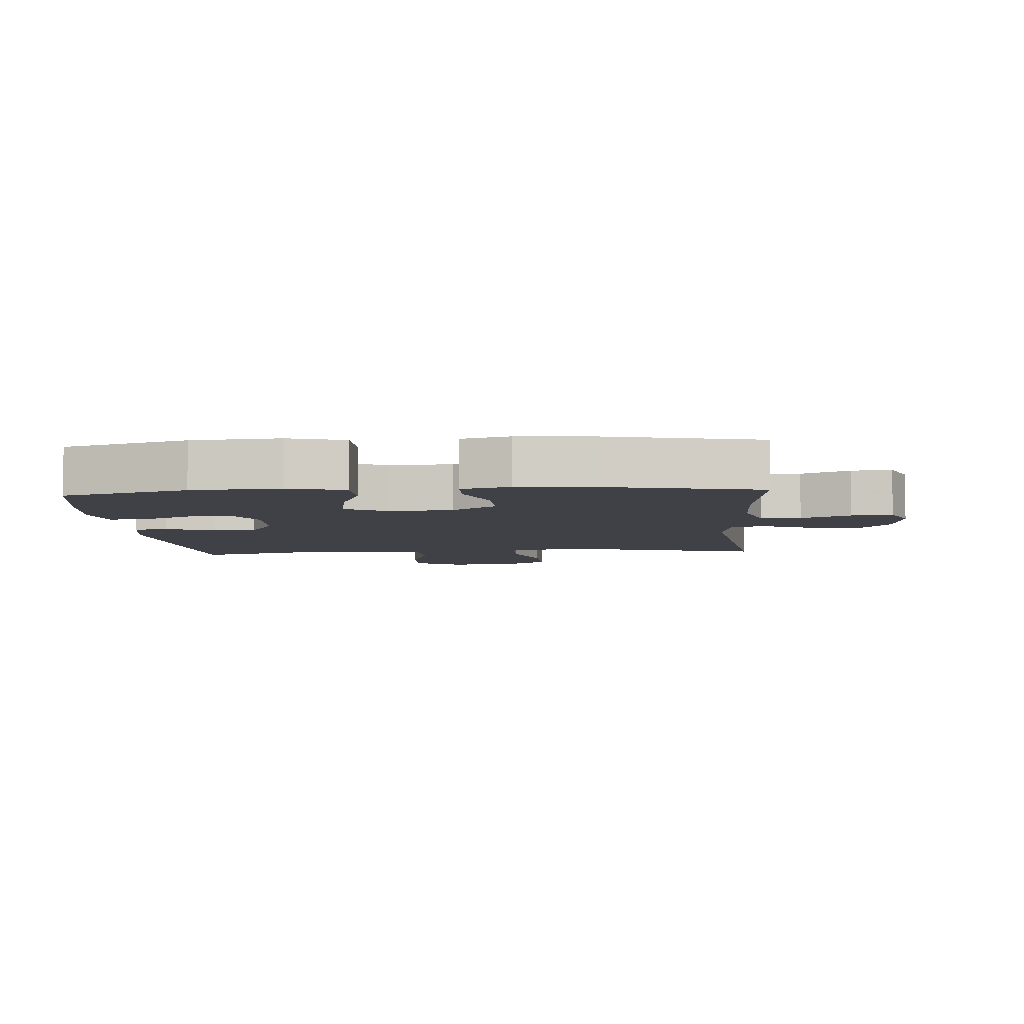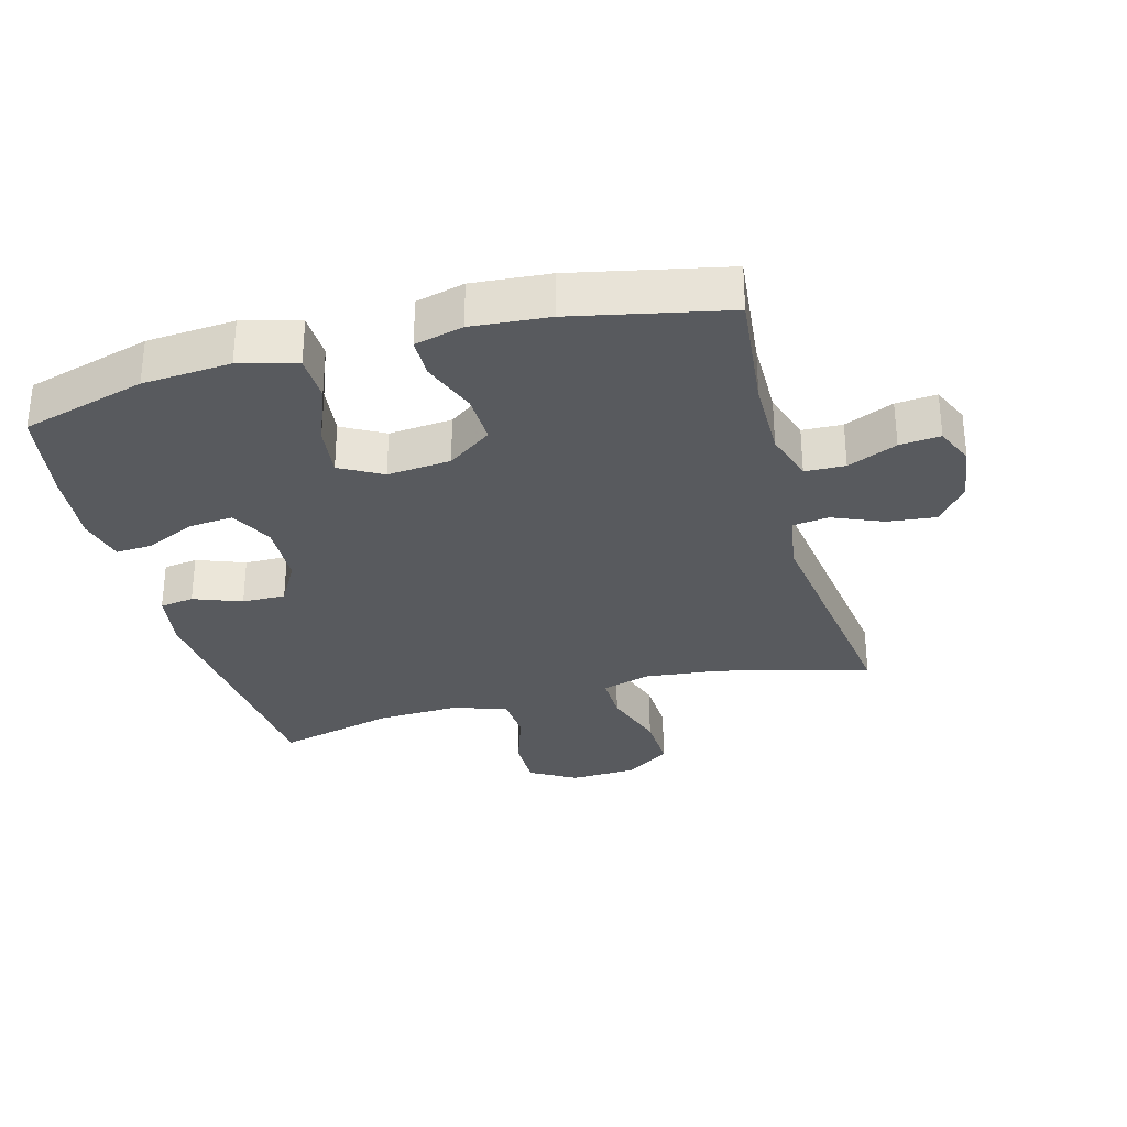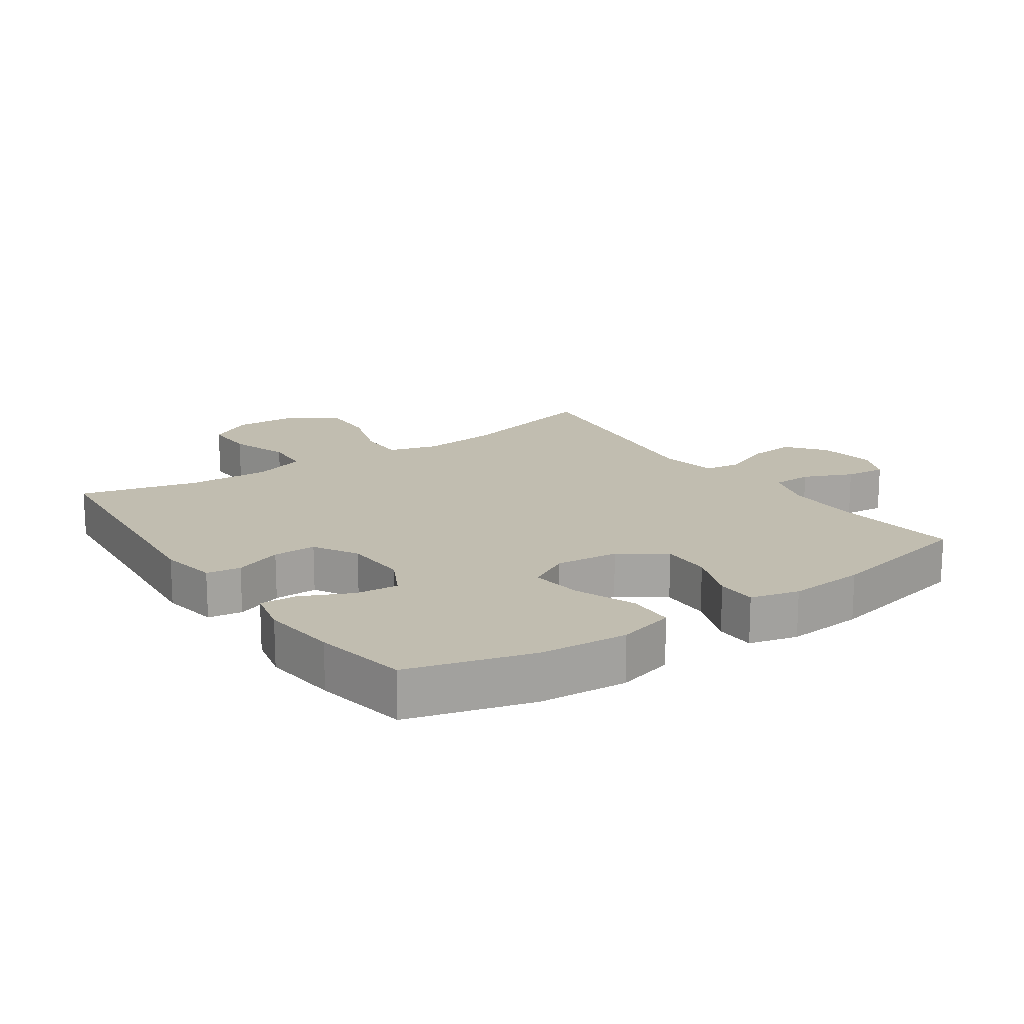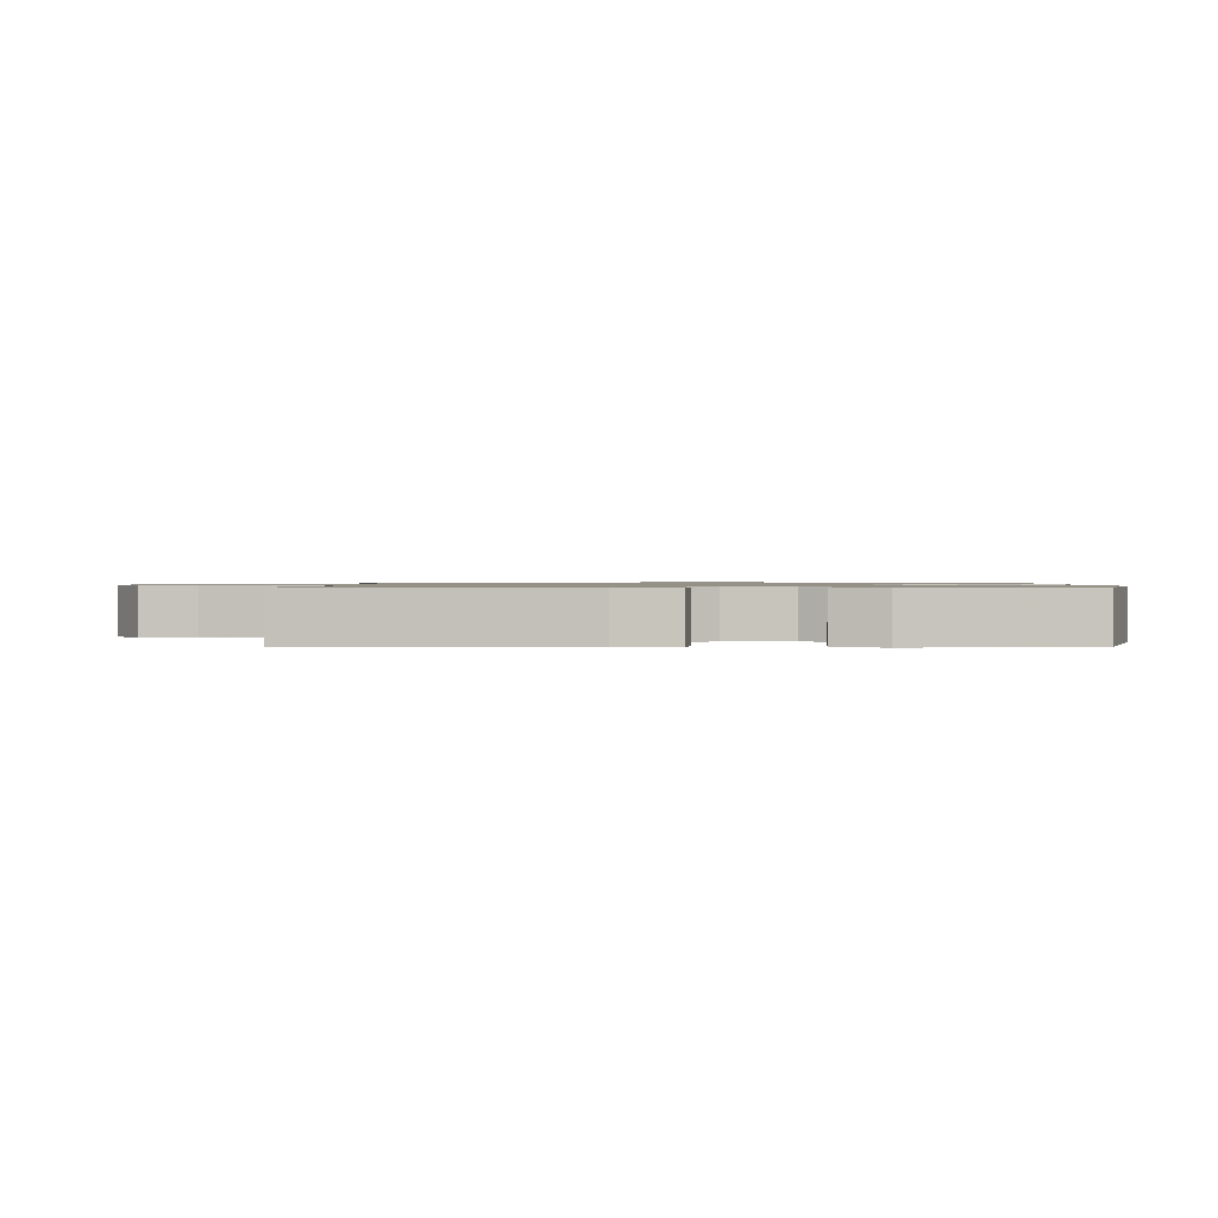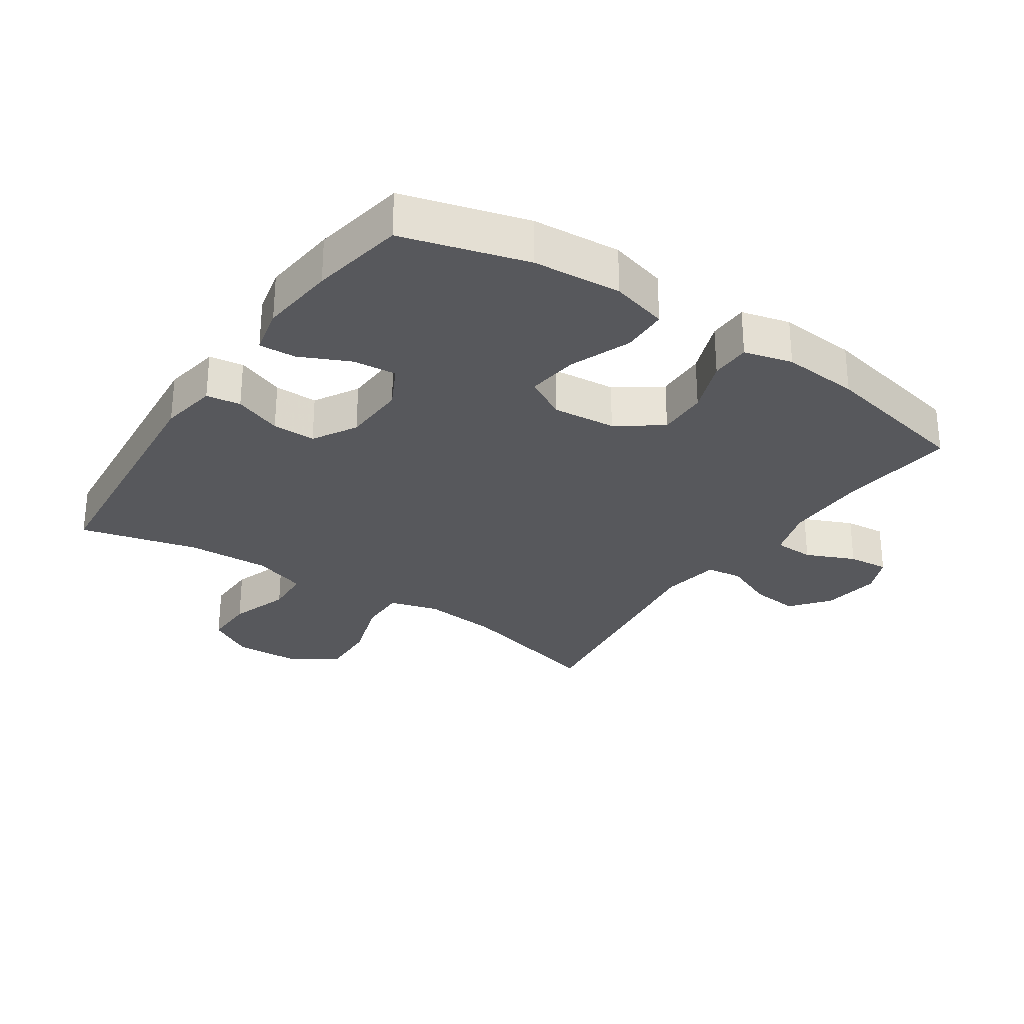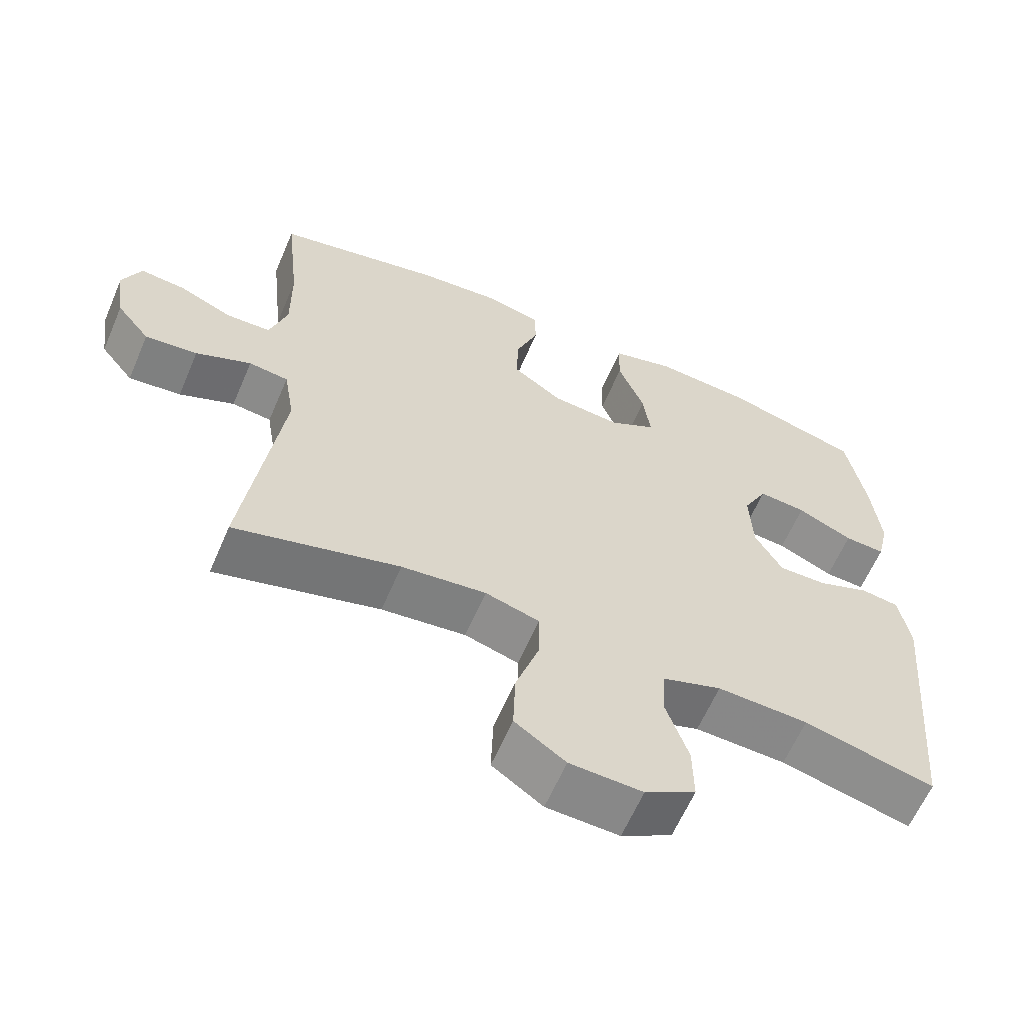
<metadata>
{"format":"obj","ext":"obj","renderer":"f3d","projection":"perspective","resolution":1024,"background":"white","views":[{"elev":-6.0,"azim":4.2,"up":"+Y"},{"elev":-30.9,"azim":15.3,"up":"+Y"},{"elev":16.7,"azim":-34.6,"up":"+Y"},{"elev":0.9,"azim":-89.3,"up":"+Y"},{"elev":-28.7,"azim":-34.0,"up":"+Y"},{"elev":-62.0,"azim":156.8,"up":"+Z"}]}
</metadata>
<code>
v 0.5 0.07 -0.5
v 0.268 0.07 -0.439
v 0.149 0.07 -0.426
v 0.073 0.07 -0.448
v 0.074 0.07 -0.522
v 0.107 0.07 -0.622
v 0.11 0.07 -0.711
v 0.039 0.07 -0.76
v -0.063 0.07 -0.764
v -0.134 0.07 -0.723
v -0.133 0.07 -0.642
v -0.102 0.07 -0.549
v -0.106 0.07 -0.477
v -0.189 0.07 -0.449
v -0.317 0.07 -0.454
v -0.5 0.07 -0.5
v -0.537 0.07 -0.092
v -0.522 0.07 -0.003
v -0.469 0.07 0.005
v -0.395 0.07 -0.023
v -0.328 0.07 -0.024
v -0.289 0.07 0.044
v -0.285 0.07 0.143
v -0.319 0.07 0.209
v -0.386 0.07 0.203
v -0.464 0.07 0.167
v -0.521 0.07 0.164
v -0.538 0.07 0.237
v -0.526 0.07 0.355
v -0.5 0.07 0.5
v -0.308 0.07 0.554
v -0.172 0.07 0.564
v -0.084 0.07 0.54
v -0.082 0.07 0.468
v -0.119 0.07 0.374
v -0.129 0.07 0.294
v -0.064 0.07 0.258
v 0.034 0.07 0.267
v 0.103 0.07 0.316
v 0.101 0.07 0.394
v 0.069 0.07 0.479
v 0.07 0.07 0.541
v 0.145 0.07 0.56
v 0.264 0.07 0.55
v 0.5 0.07 0.5
v 0.48 0.07 0.312
v 0.479 0.07 0.19
v 0.504 0.07 0.111
v 0.566 0.07 0.109
v 0.642 0.07 0.142
v 0.705 0.07 0.148
v 0.731 0.07 0.088
v 0.718 0.07 -0.002
v 0.671 0.07 -0.061
v 0.597 0.07 -0.053
v 0.519 0.07 -0.02
v 0.463 0.07 -0.027
v 0.448 0.07 -0.118
v 0.5 0 -0.5
v 0.268 0 -0.439
v 0.149 0 -0.426
v 0.073 0 -0.448
v 0.074 0 -0.522
v 0.107 0 -0.622
v 0.11 0 -0.711
v 0.039 0 -0.76
v -0.063 0 -0.764
v -0.134 0 -0.723
v -0.133 0 -0.642
v -0.102 0 -0.549
v -0.106 0 -0.477
v -0.189 0 -0.449
v -0.317 0 -0.454
v -0.5 0 -0.5
v -0.537 0 -0.092
v -0.522 0 -0.003
v -0.469 0 0.005
v -0.395 0 -0.023
v -0.328 0 -0.024
v -0.289 0 0.044
v -0.285 0 0.143
v -0.319 0 0.209
v -0.386 0 0.203
v -0.464 0 0.167
v -0.521 0 0.164
v -0.538 0 0.237
v -0.526 0 0.355
v -0.5 0 0.5
v -0.308 0 0.554
v -0.172 0 0.564
v -0.084 0 0.54
v -0.082 0 0.468
v -0.119 0 0.374
v -0.129 0 0.294
v -0.064 0 0.258
v 0.034 0 0.267
v 0.103 0 0.316
v 0.101 0 0.394
v 0.069 0 0.479
v 0.07 0 0.541
v 0.145 0 0.56
v 0.264 0 0.55
v 0.5 0 0.5
v 0.48 0 0.312
v 0.479 0 0.19
v 0.504 0 0.111
v 0.566 0 0.109
v 0.642 0 0.142
v 0.705 0 0.148
v 0.731 0 0.088
v 0.718 0 -0.002
v 0.671 0 -0.061
v 0.597 0 -0.053
v 0.519 0 -0.02
v 0.463 0 -0.027
v 0.448 0 -0.118
f 54 55 56
f 53 54 56
f 52 53 56
f 51 52 56
f 50 51 56
f 49 50 56
f 48 49 56 57
f 47 48 57
f 46 47 57 58
f 44 45 46
f 43 44 46
f 42 43 46
f 41 42 46
f 40 41 46
f 39 40 46 58
f 33 34 35
f 32 33 35
f 31 32 35
f 30 31 35
f 29 30 35
f 28 29 35
f 27 28 35
f 26 27 35
f 25 26 35
f 24 25 35 36
f 23 24 36 37
f 18 19 20
f 17 18 20
f 16 17 20
f 15 16 20
f 14 15 20 21
f 13 14 21 22
f 10 11 12
f 9 10 12
f 8 9 12
f 7 8 12
f 6 7 12
f 5 6 12
f 4 5 12 13
f 23 37 38
f 22 23 38
f 13 22 38
f 4 13 38
f 3 4 38
f 38 39 58
f 3 38 58
f 2 3 58
f 1 2 58
f 114 113 112
f 114 112 111
f 114 111 110
f 114 110 109
f 114 109 108
f 114 108 107
f 115 114 107 106
f 115 106 105
f 116 115 105 104
f 104 103 102
f 104 102 101
f 104 101 100
f 104 100 99
f 104 99 98
f 116 104 98 97
f 93 92 91
f 93 91 90
f 93 90 89
f 93 89 88
f 93 88 87
f 93 87 86
f 93 86 85
f 93 85 84
f 93 84 83
f 94 93 83 82
f 95 94 82 81
f 78 77 76
f 78 76 75
f 78 75 74
f 78 74 73
f 79 78 73 72
f 80 79 72 71
f 70 69 68
f 70 68 67
f 70 67 66
f 70 66 65
f 70 65 64
f 70 64 63
f 71 70 63 62
f 96 95 81
f 96 81 80
f 96 80 71
f 96 71 62
f 96 62 61
f 116 97 96
f 116 96 61
f 116 61 60
f 116 60 59
f 1 59 60 2
f 2 60 61 3
f 3 61 62 4
f 4 62 63 5
f 5 63 64 6
f 6 64 65 7
f 7 65 66 8
f 8 66 67 9
f 9 67 68 10
f 10 68 69 11
f 11 69 70 12
f 12 70 71 13
f 13 71 72 14
f 14 72 73 15
f 15 73 74 16
f 16 74 75 17
f 17 75 76 18
f 18 76 77 19
f 19 77 78 20
f 20 78 79 21
f 21 79 80 22
f 22 80 81 23
f 23 81 82 24
f 24 82 83 25
f 25 83 84 26
f 26 84 85 27
f 27 85 86 28
f 28 86 87 29
f 29 87 88 30
f 30 88 89 31
f 31 89 90 32
f 32 90 91 33
f 33 91 92 34
f 34 92 93 35
f 35 93 94 36
f 36 94 95 37
f 37 95 96 38
f 38 96 97 39
f 39 97 98 40
f 40 98 99 41
f 41 99 100 42
f 42 100 101 43
f 43 101 102 44
f 44 102 103 45
f 45 103 104 46
f 46 104 105 47
f 47 105 106 48
f 48 106 107 49
f 49 107 108 50
f 50 108 109 51
f 51 109 110 52
f 52 110 111 53
f 53 111 112 54
f 54 112 113 55
f 55 113 114 56
f 56 114 115 57
f 57 115 116 58
f 58 116 59 1

</code>
